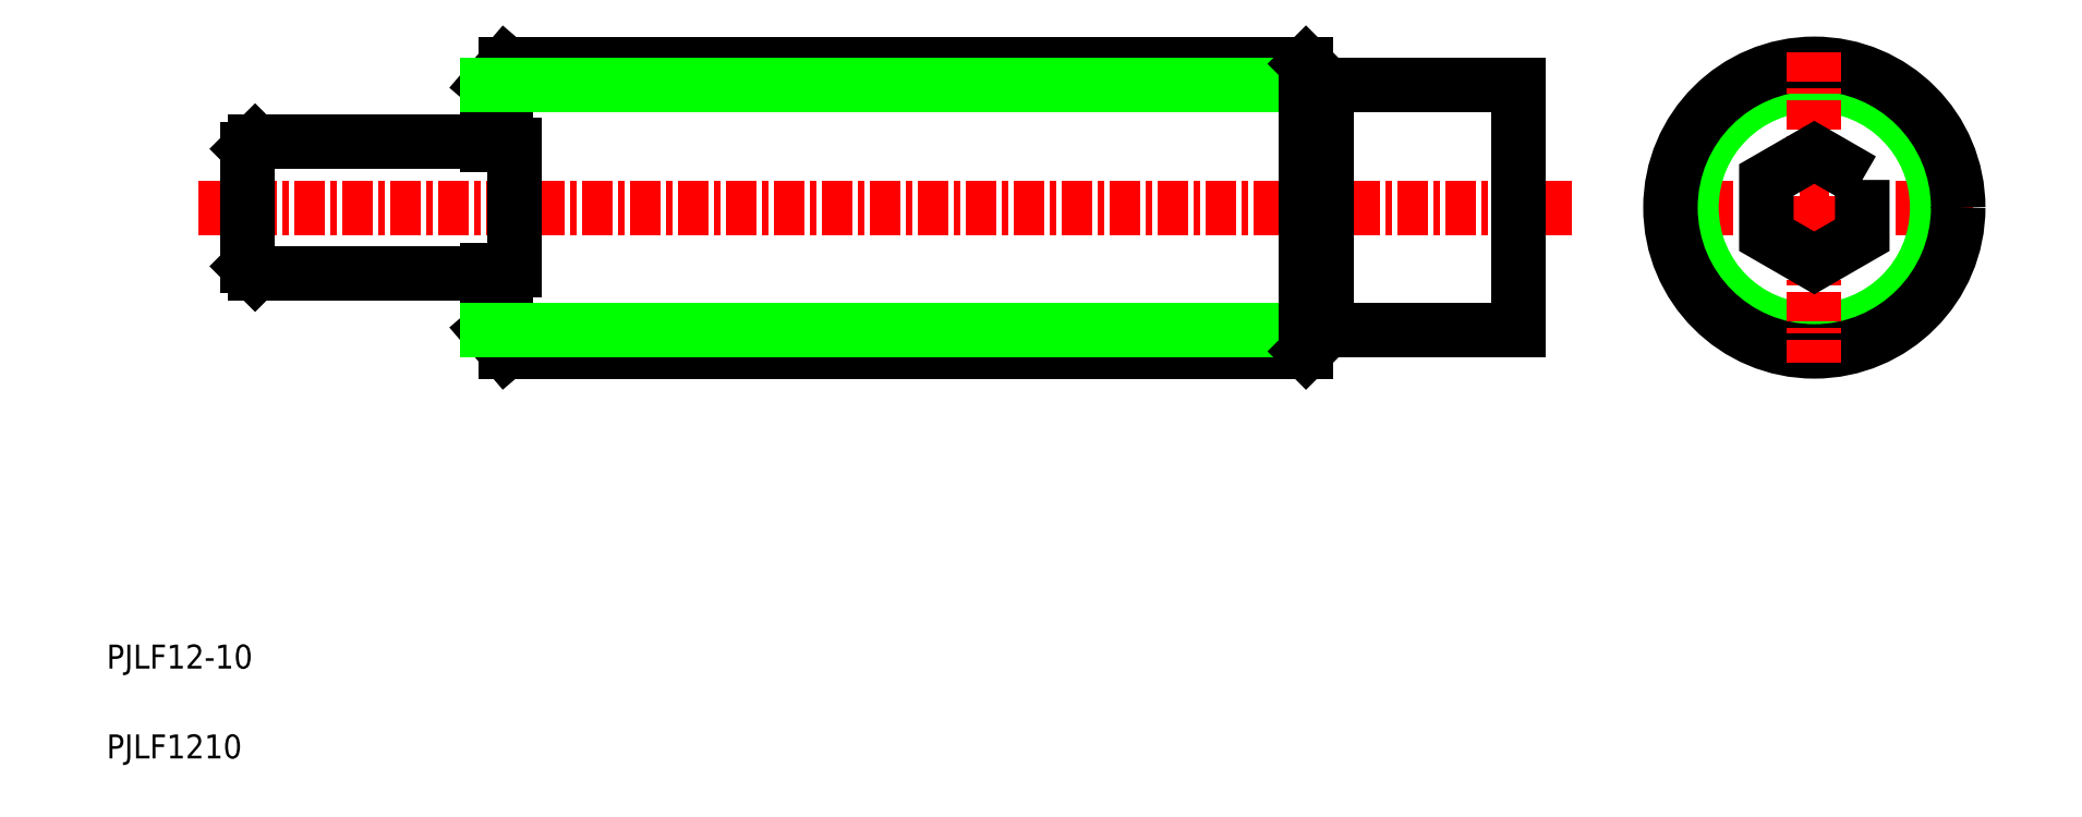
<metadata>
{"format":"dxf","ext":"dxf","renderer":"ezdxf+matplotlib","layout":"modelspace","background":"white","min_lineweight":24,"dpi":150}
</metadata>
<code>
0
SECTION
2
ENTITIES
0
TEXT
8
0
10
2.967
20
5.148
30
0
40
1
1
PJLF1210
0
TEXT
8
0
10
2.967
20
8.898
30
0
40
1
1
PJLF12-10
0
LINE
8
CENTER
10
6.801
20
28.13
30
0
11
64.09
21
28.13
31
0
0
LINE
8
0
10
19.61
20
34.13
30
0
11
52.99
21
34.13
31
0
0
LINE
8
0
10
19.61
20
22.13
30
0
11
52.99
21
22.13
31
0
0
LINE
8
0
10
18.86
20
30.73
30
0
11
18.86
21
33.26
31
0
0
LINE
8
0
10
18.86
20
30.73
30
0
11
19.96
21
30.73
31
0
0
LINE
8
0
10
18.86
20
25.53
30
0
11
19.96
21
25.53
31
0
0
LINE
8
0
10
9.161
20
30.88
30
0
11
18.86
21
30.88
31
0
0
LINE
8
0
10
9.161
20
25.38
30
0
11
18.86
21
25.38
31
0
0
LINE
8
0
10
18.86
20
23.01
30
0
11
18.86
21
25.53
31
0
0
LINE
8
0
10
19.96
20
25.53
30
0
11
19.96
21
30.73
31
0
0
LINE
8
0
10
61.86
20
23.01
30
0
11
61.86
21
33.26
31
0
0
LINE
8
CENTER
10
67.57
20
28.13
30
0
11
80.8
21
28.13
31
0
0
CIRCLE
8
0
10
74.19
20
28.13
30
0
40
5.125
0
CIRCLE
8
0
10
74.19
20
28.13
30
0
40
6
0
LINE
8
CENTER
10
74.19
20
34.63
30
0
11
74.19
21
21.64
31
0
0
LINE
8
0
10
8.861
20
25.68
30
0
11
8.861
21
30.58
31
0
0
LINE
8
0
10
18.86
20
33.26
30
0
11
19.61
21
34.13
31
0
0
LINE
8
0
10
19.61
20
30.73
30
0
11
19.61
21
34.13
31
0
0
LINE
8
0
10
19.61
20
22.13
30
0
11
19.61
21
25.53
31
0
0
LINE
8
0
10
18.86
20
23.01
30
0
11
19.61
21
22.13
31
0
0
LINE
8
0
10
53.86
20
23.01
30
0
11
53.86
21
33.26
31
0
0
LINE
8
0
10
18.86
20
33.26
30
0
11
53.86
21
33.26
31
0
0
LINE
8
0
10
18.86
20
23.01
30
0
11
53.86
21
23.01
31
0
0
LINE
8
0
10
52.99
20
22.13
30
0
11
52.99
21
34.13
31
0
0
LINE
8
0
10
52.99
20
34.13
30
0
11
53.86
21
33.26
31
0
0
LINE
8
0
10
53.86
20
23.01
30
0
11
52.99
21
22.13
31
0
0
LINE
8
0
10
53.86
20
33.26
30
0
11
61.86
21
33.26
31
0
0
LINE
8
0
10
53.86
20
23.01
30
0
11
61.86
21
23.01
31
0
0
POLYLINE
8
0
66
     1
10
0
20
0
30
0
70
     1
0
VERTEX
8
0
10
76.19
20
29.29
30
0
0
VERTEX
8
0
10
74.19
20
30.44
30
0
0
VERTEX
8
0
10
72.19
20
29.29
30
0
0
VERTEX
8
0
10
72.19
20
26.98
30
0
0
VERTEX
8
0
10
74.19
20
25.83
30
0
0
VERTEX
8
0
10
76.19
20
26.98
30
0
0
SEQEND
8
0
0
LINE
8
0
10
8.861
20
30.58
30
0
11
9.161
21
30.88
31
0
0
LINE
8
0
10
8.861
20
25.68
30
0
11
9.161
21
25.38
31
0
0
ENDSEC
0
EOF

</code>
